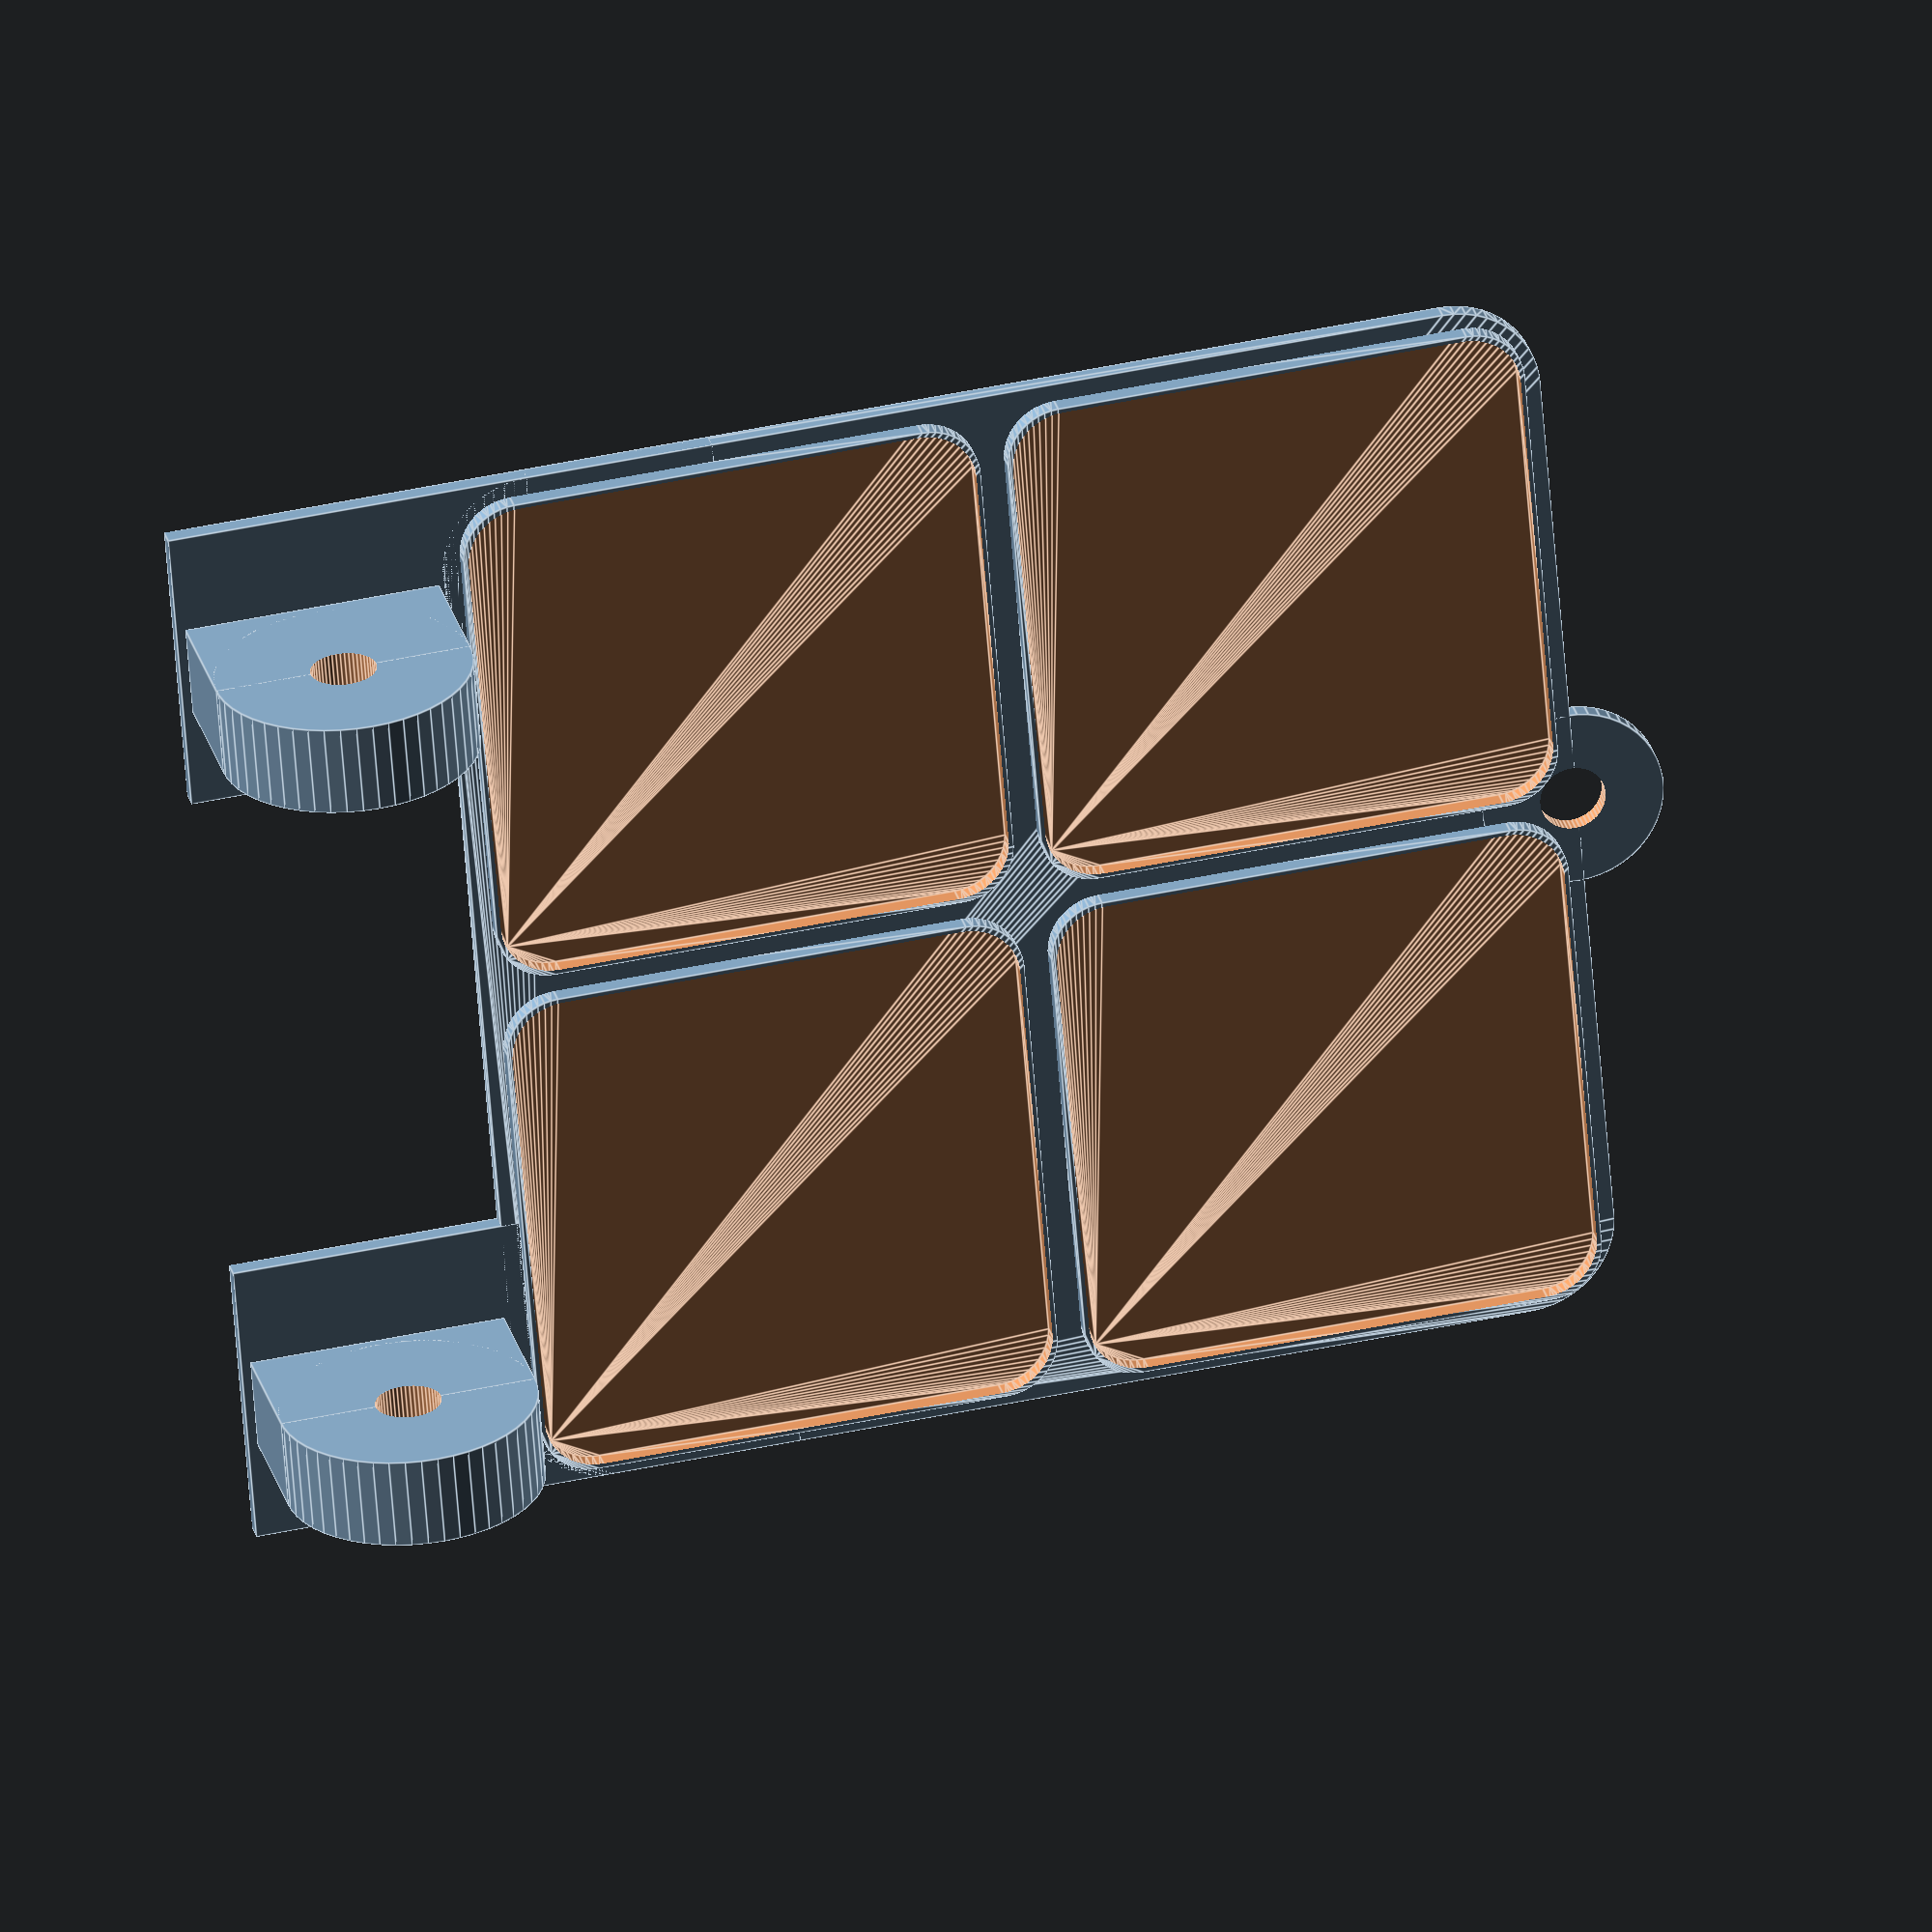
<openscad>
$fn = 50;


difference() {
	union() {
		translate(v = [0, -30.0000000000, 0]) {
			hull() {
				translate(v = [-25.2500000000, 25.2500000000, 0]) {
					cylinder(h = 1, r = 5);
				}
				translate(v = [25.2500000000, 25.2500000000, 0]) {
					cylinder(h = 1, r = 5);
				}
				translate(v = [-25.2500000000, -25.2500000000, 0]) {
					cylinder(h = 1, r = 5);
				}
				translate(v = [25.2500000000, -25.2500000000, 0]) {
					cylinder(h = 1, r = 5);
				}
			}
		}
		translate(v = [-15.0000000000, -45.0000000000, -1]) {
			hull() {
				translate(v = [-11.2500000000, 11.2500000000, 0]) {
					cylinder(h = 2, r = 3.0000000000);
				}
				translate(v = [11.2500000000, 11.2500000000, 0]) {
					cylinder(h = 2, r = 3.0000000000);
				}
				translate(v = [-11.2500000000, -11.2500000000, 0]) {
					cylinder(h = 2, r = 3.0000000000);
				}
				translate(v = [11.2500000000, -11.2500000000, 0]) {
					cylinder(h = 2, r = 3.0000000000);
				}
			}
		}
		translate(v = [-15.0000000000, -15.0000000000, -1]) {
			hull() {
				translate(v = [-11.2500000000, 11.2500000000, 0]) {
					cylinder(h = 2, r = 3.0000000000);
				}
				translate(v = [11.2500000000, 11.2500000000, 0]) {
					cylinder(h = 2, r = 3.0000000000);
				}
				translate(v = [-11.2500000000, -11.2500000000, 0]) {
					cylinder(h = 2, r = 3.0000000000);
				}
				translate(v = [11.2500000000, -11.2500000000, 0]) {
					cylinder(h = 2, r = 3.0000000000);
				}
			}
		}
		translate(v = [15.0000000000, -45.0000000000, -1]) {
			hull() {
				translate(v = [-11.2500000000, 11.2500000000, 0]) {
					cylinder(h = 2, r = 3.0000000000);
				}
				translate(v = [11.2500000000, 11.2500000000, 0]) {
					cylinder(h = 2, r = 3.0000000000);
				}
				translate(v = [-11.2500000000, -11.2500000000, 0]) {
					cylinder(h = 2, r = 3.0000000000);
				}
				translate(v = [11.2500000000, -11.2500000000, 0]) {
					cylinder(h = 2, r = 3.0000000000);
				}
			}
		}
		translate(v = [15.0000000000, -15.0000000000, -1]) {
			hull() {
				translate(v = [-11.2500000000, 11.2500000000, 0]) {
					cylinder(h = 2, r = 3.0000000000);
				}
				translate(v = [11.2500000000, 11.2500000000, 0]) {
					cylinder(h = 2, r = 3.0000000000);
				}
				translate(v = [-11.2500000000, -11.2500000000, 0]) {
					cylinder(h = 2, r = 3.0000000000);
				}
				translate(v = [11.2500000000, -11.2500000000, 0]) {
					cylinder(h = 2, r = 3.0000000000);
				}
			}
		}
		translate(v = [19.7500000000, 7.5000000000, -7.5000000000]) {
			rotate(a = [0, 90, 0]) {
				cylinder(h = 5, r = 7.0000000000);
			}
		}
		translate(v = [19.7500000000, 0.5000000000, -7.5000000000]) {
			cube(size = [5, 14, 7.5000000000]);
		}
		translate(v = [14.2500000000, -15.0000000000, 0.0000000000]) {
			cube(size = [16, 30, 1]);
		}
		translate(v = [-24.7500000000, 7.5000000000, -7.5000000000]) {
			rotate(a = [0, 90, 0]) {
				cylinder(h = 5, r = 7.0000000000);
			}
		}
		translate(v = [-24.7500000000, 0.5000000000, -7.5000000000]) {
			cube(size = [5, 14, 7.5000000000]);
		}
		translate(v = [-30.2500000000, -15.0000000000, 0.0000000000]) {
			cube(size = [16, 30, 1]);
		}
		translate(v = [0, -60, 0.0000000000]) {
			cylinder(h = 1, r = 5.0000000000);
		}
	}
	union() {
		translate(v = [-15.0000000000, -45.0000000000, -2]) {
			hull() {
				translate(v = [-11.0000000000, 11.0000000000, 0]) {
					cylinder(h = 2, r = 3.0000000000);
				}
				translate(v = [11.0000000000, 11.0000000000, 0]) {
					cylinder(h = 2, r = 3.0000000000);
				}
				translate(v = [-11.0000000000, -11.0000000000, 0]) {
					cylinder(h = 2, r = 3.0000000000);
				}
				translate(v = [11.0000000000, -11.0000000000, 0]) {
					cylinder(h = 2, r = 3.0000000000);
				}
			}
		}
		translate(v = [-15.0000000000, -15.0000000000, -2]) {
			hull() {
				translate(v = [-11.0000000000, 11.0000000000, 0]) {
					cylinder(h = 2, r = 3.0000000000);
				}
				translate(v = [11.0000000000, 11.0000000000, 0]) {
					cylinder(h = 2, r = 3.0000000000);
				}
				translate(v = [-11.0000000000, -11.0000000000, 0]) {
					cylinder(h = 2, r = 3.0000000000);
				}
				translate(v = [11.0000000000, -11.0000000000, 0]) {
					cylinder(h = 2, r = 3.0000000000);
				}
			}
		}
		translate(v = [15.0000000000, -45.0000000000, -2]) {
			hull() {
				translate(v = [-11.0000000000, 11.0000000000, 0]) {
					cylinder(h = 2, r = 3.0000000000);
				}
				translate(v = [11.0000000000, 11.0000000000, 0]) {
					cylinder(h = 2, r = 3.0000000000);
				}
				translate(v = [-11.0000000000, -11.0000000000, 0]) {
					cylinder(h = 2, r = 3.0000000000);
				}
				translate(v = [11.0000000000, -11.0000000000, 0]) {
					cylinder(h = 2, r = 3.0000000000);
				}
			}
		}
		translate(v = [15.0000000000, -15.0000000000, -2]) {
			hull() {
				translate(v = [-11.0000000000, 11.0000000000, 0]) {
					cylinder(h = 2, r = 3.0000000000);
				}
				translate(v = [11.0000000000, 11.0000000000, 0]) {
					cylinder(h = 2, r = 3.0000000000);
				}
				translate(v = [-11.0000000000, -11.0000000000, 0]) {
					cylinder(h = 2, r = 3.0000000000);
				}
				translate(v = [11.0000000000, -11.0000000000, 0]) {
					cylinder(h = 2, r = 3.0000000000);
				}
			}
		}
		translate(v = [14.7500000000, 7.5000000000, -7.5000000000]) {
			rotate(a = [0, 90, 0]) {
				cylinder(h = 15, r = 1.8000000000);
			}
		}
		translate(v = [-29.7500000000, 7.5000000000, -7.5000000000]) {
			rotate(a = [0, 90, 0]) {
				cylinder(h = 15, r = 1.8000000000);
			}
		}
		translate(v = [0, -60, -100.0000000000]) {
			cylinder(h = 200, r = 1.8000000000);
		}
	}
}
</openscad>
<views>
elev=153.2 azim=274.6 roll=12.9 proj=o view=edges
</views>
